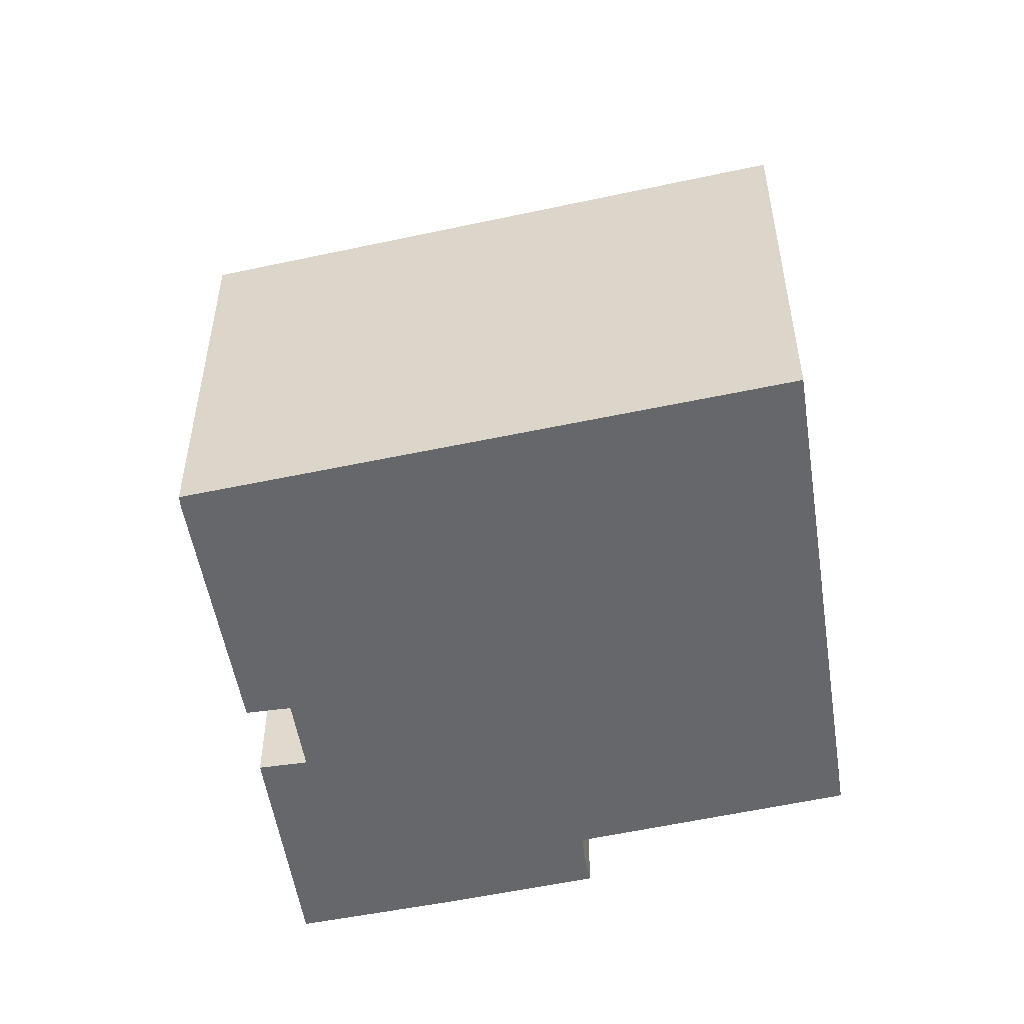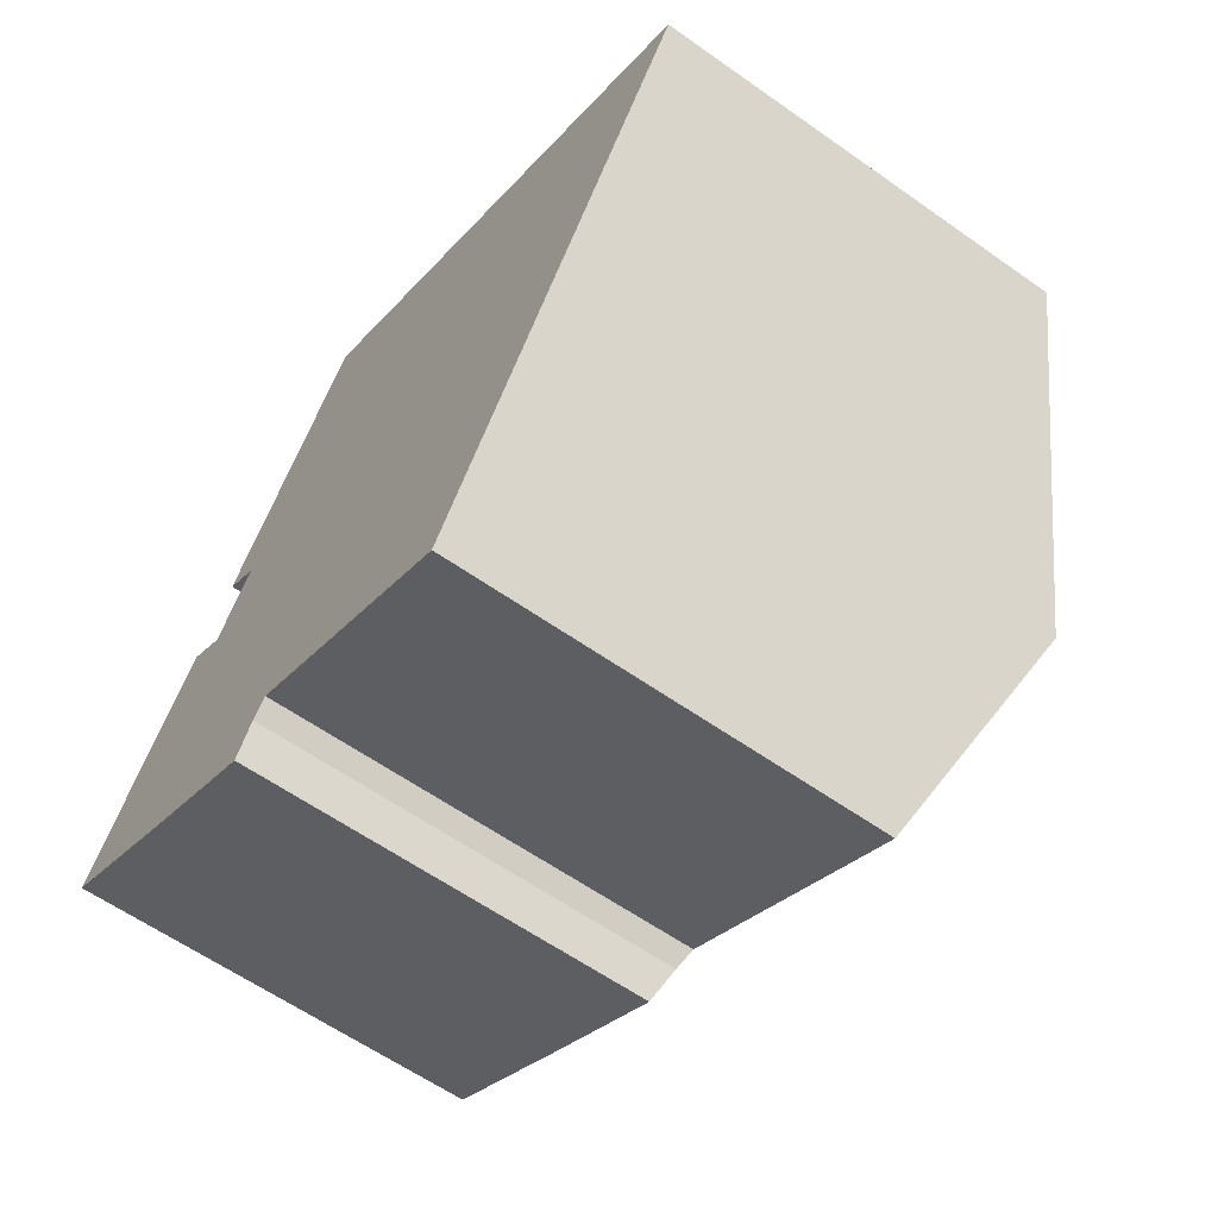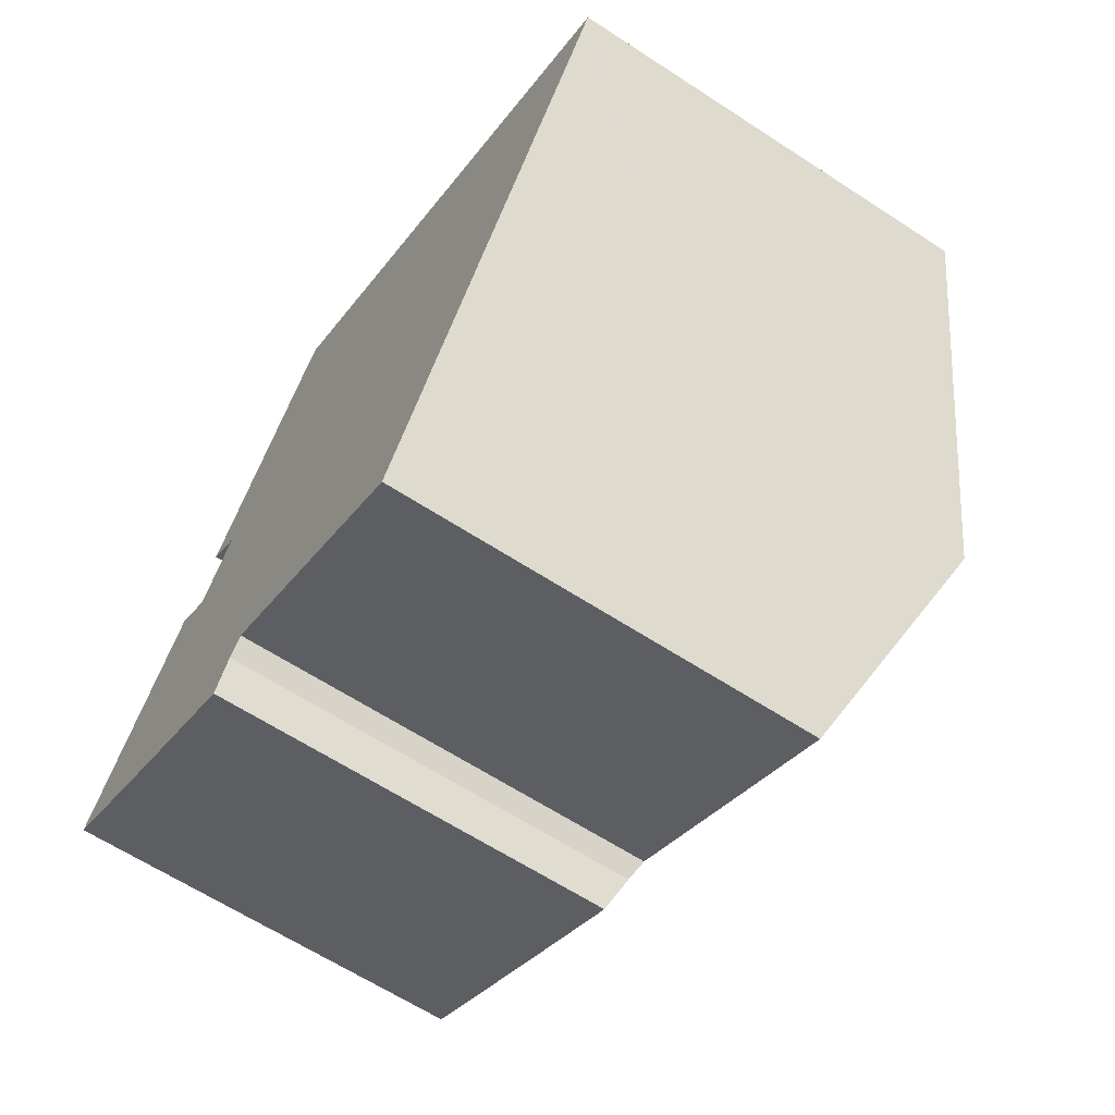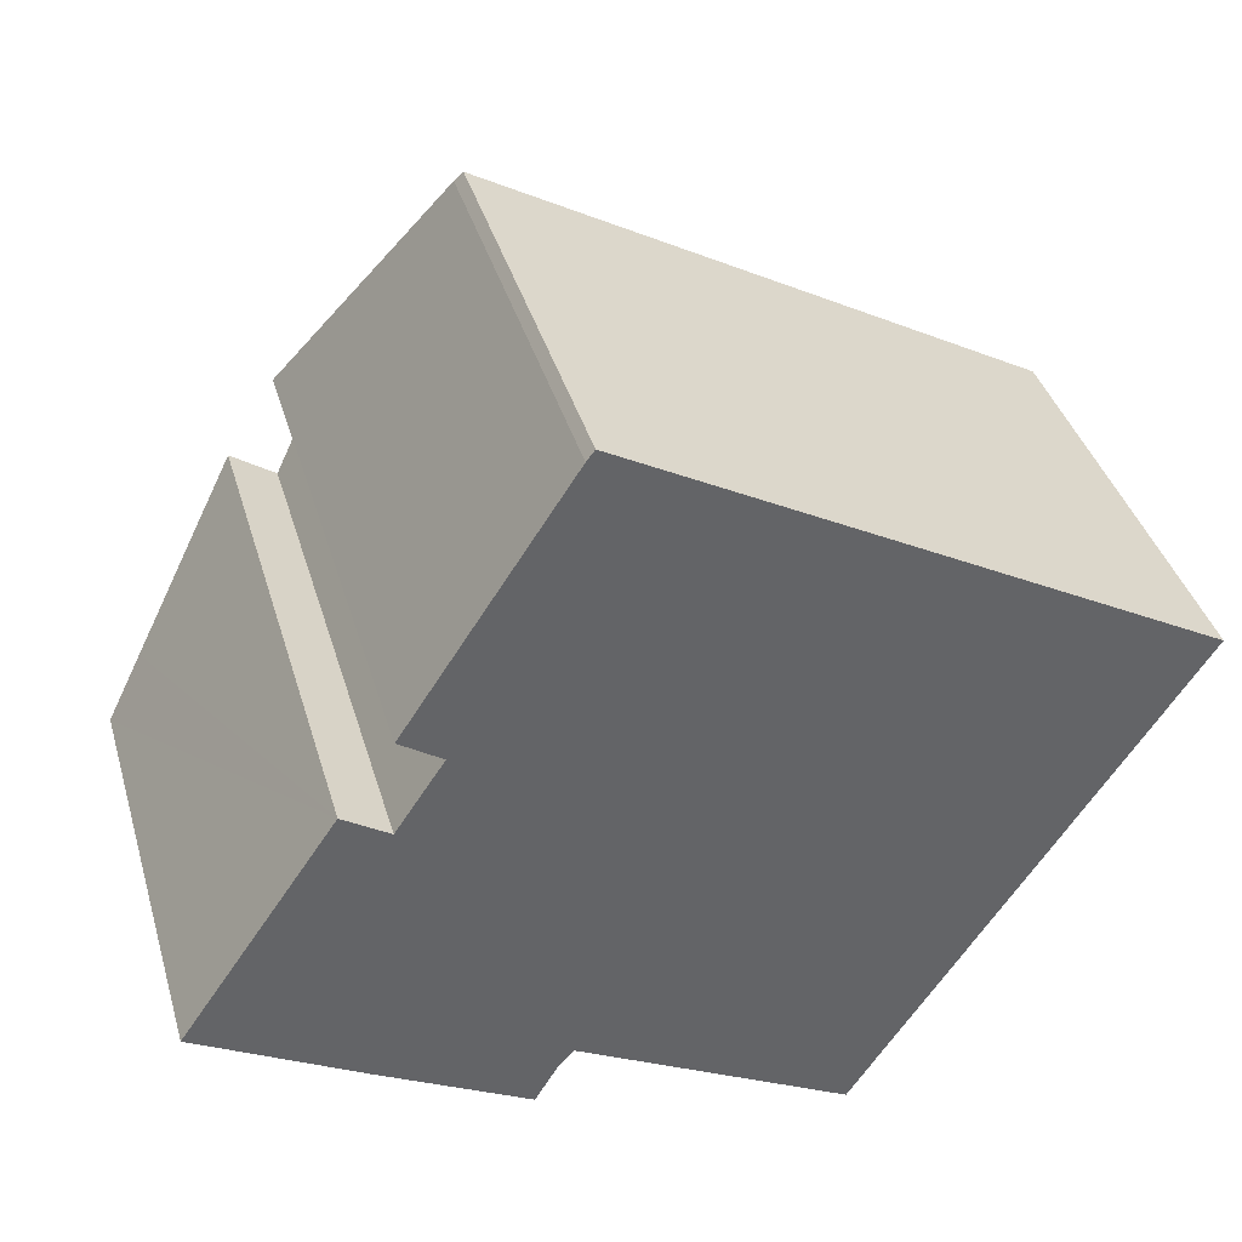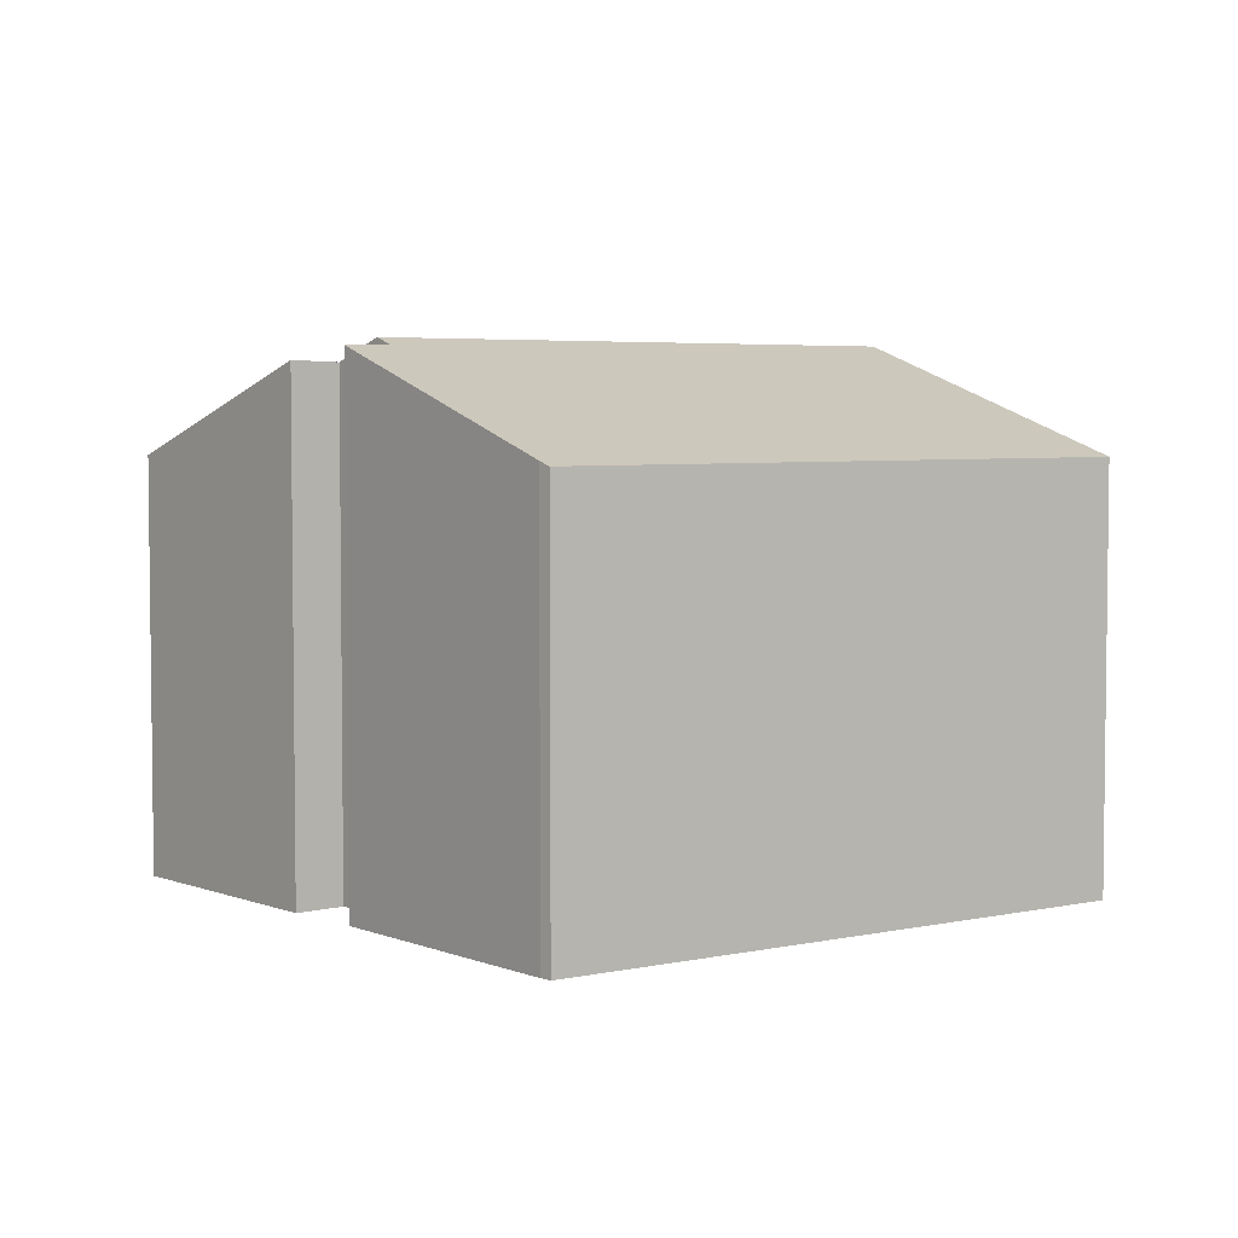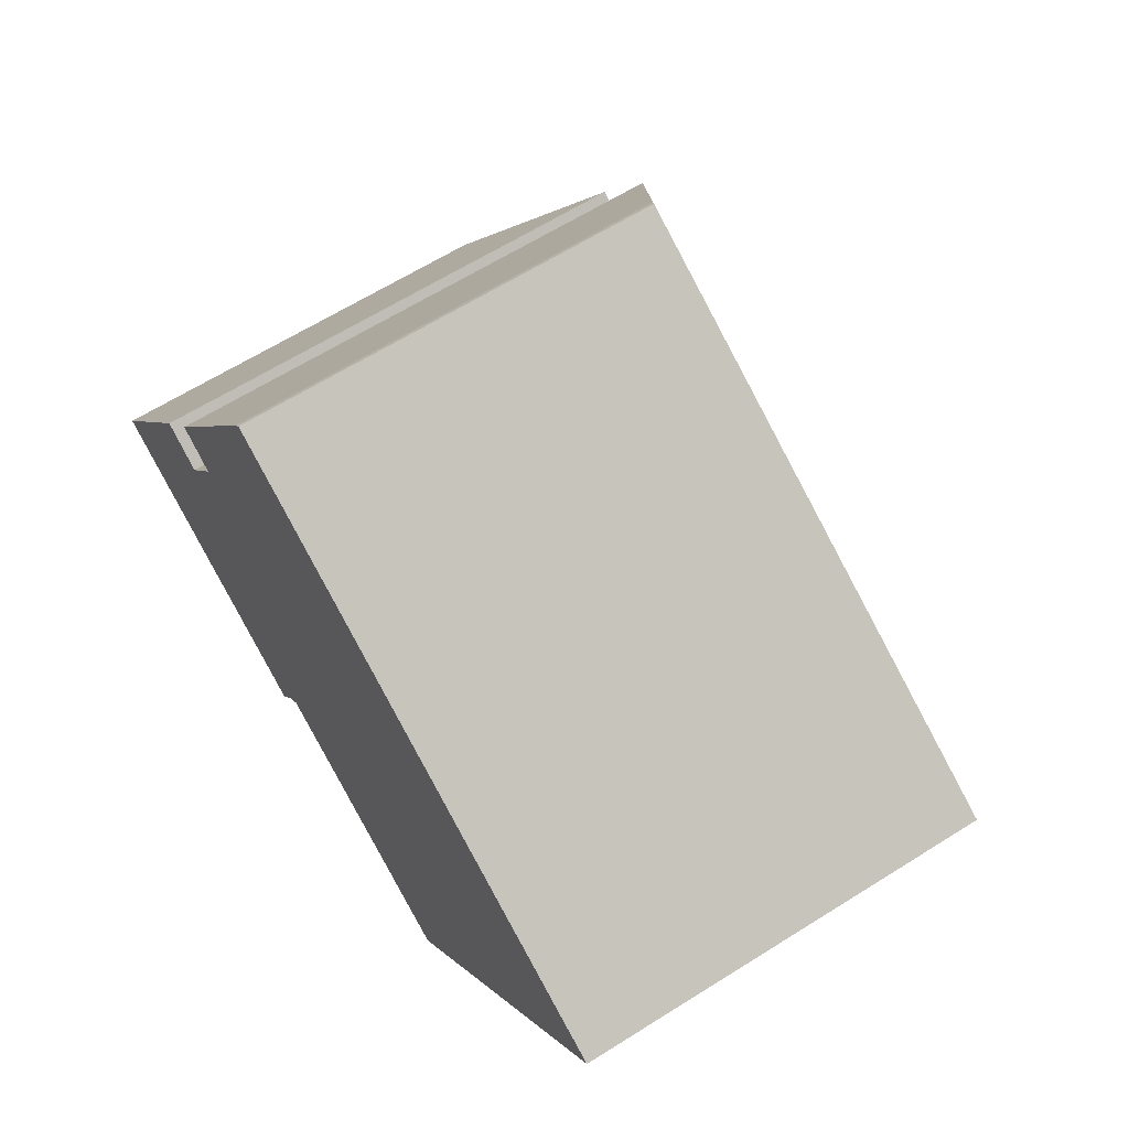
<metadata>
{"format":"obj","ext":"obj","renderer":"f3d","projection":"perspective","resolution":1024,"background":"white","views":[{"elev":-52.0,"azim":42.2,"up":"+Y"},{"elev":-60.7,"azim":54.2,"up":"+Z"},{"elev":-63.5,"azim":56.6,"up":"+Z"},{"elev":39.1,"azim":-15.9,"up":"+Z"},{"elev":4.4,"azim":-5.7,"up":"+Y"},{"elev":63.9,"azim":57.6,"up":"+Z"}]}
</metadata>
<code>
v  0.882 10.73 1.297
v  3.535 12.36 5.195
v  4.596 12.32 4.506
v  17.8 12.85 -0.959
v  5.434 12.85 5.77
v  0 10.18 6.236e-16
v  3.766 10.16 -2.123
v  8.123 10.7 -2.716
v  14.43 10.72 -6.086
v  7.751 10.51 -3.159
v  7.25 10.16 -4.009
v  8.514 10.25 12.61
v  5.702 12.68 6.174
v  4.732 12.64 6.825
v  8.702 10.14 12.86
v  21.77 10.34 5.097
v  22 10.2 5.439
v  14.43 3.727e-16 -6.086
v  8.123 1.663e-16 -2.716
v  7.25 2.455e-16 -4.009
v  0 0 0
v  3.766 1.3e-16 -2.123
v  5.702 -3.78e-16 6.174
v  4.732 -4.179e-16 6.825
v  7.751 1.934e-16 -3.159
v  22 -3.33e-16 5.439
v  21.77 -3.121e-16 5.097
v  17.8 5.872e-17 -0.959
v  3.535 -3.181e-16 5.195
v  0.882 -7.942e-17 1.297
v  4.596 -2.759e-16 4.506
v  5.434 -3.533e-16 5.77
v  8.514 -7.72e-16 12.61
v  8.702 -7.871e-16 12.86
g defaultobject
f 1 2 3
f 4 3 5
f 3 4 1
f 1 4 6
f 6 4 7
f 7 4 8
f 8 4 9
f 7 10 11
f 10 7 8
f 12 13 14
f 13 4 5
f 4 13 12
f 4 12 15
f 4 15 16
f 16 15 17
f 18 8 9
f 8 18 19
f 20 7 11
f 7 20 6
f 6 20 21
f 21 20 22
f 23 14 13
f 14 23 24
f 19 10 8
f 10 19 25
f 25 11 10
f 11 25 20
f 26 16 17
f 16 26 4
f 4 26 9
f 9 26 27
f 9 27 18
f 18 27 28
f 1 29 2
f 29 1 6
f 29 6 21
f 29 21 30
f 3 13 5
f 13 3 23
f 23 3 31
f 23 31 32
f 24 12 14
f 12 24 33
f 33 15 12
f 15 33 34
f 29 3 2
f 3 29 31
f 15 26 17
f 26 15 34
f 22 19 21
f 19 22 25
f 25 22 20
f 30 31 29
f 31 30 28
f 28 30 18
f 18 30 19
f 19 30 21
f 33 26 34
f 26 33 24
f 26 24 27
f 27 24 28
f 28 24 23
f 28 23 32
f 28 32 31

</code>
